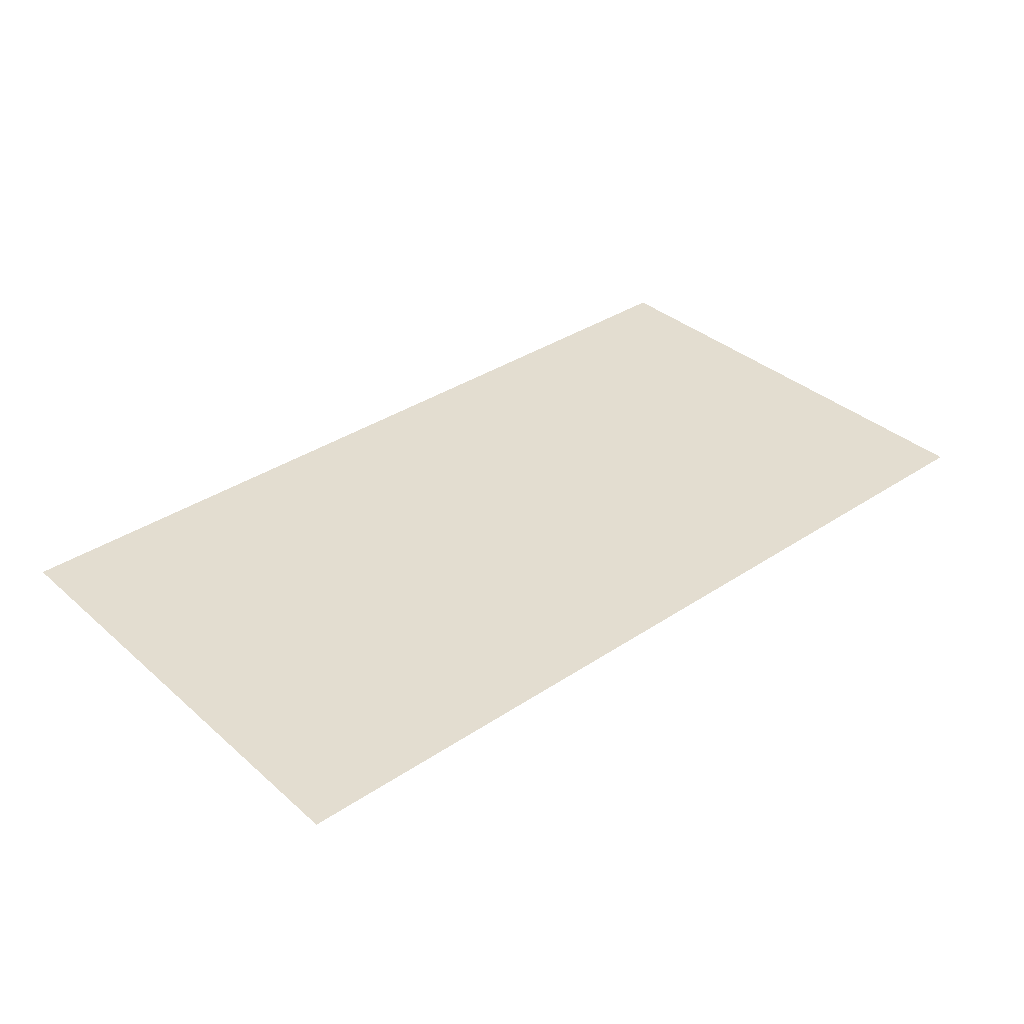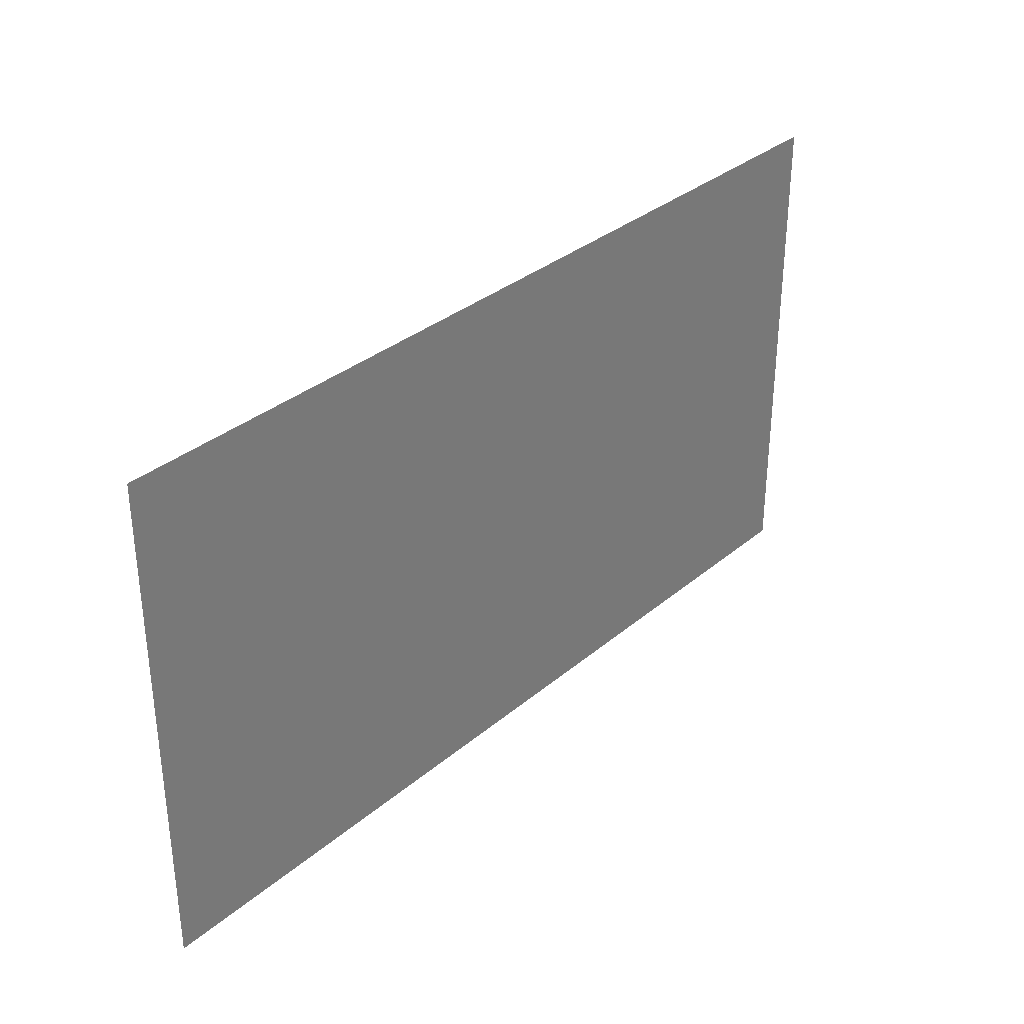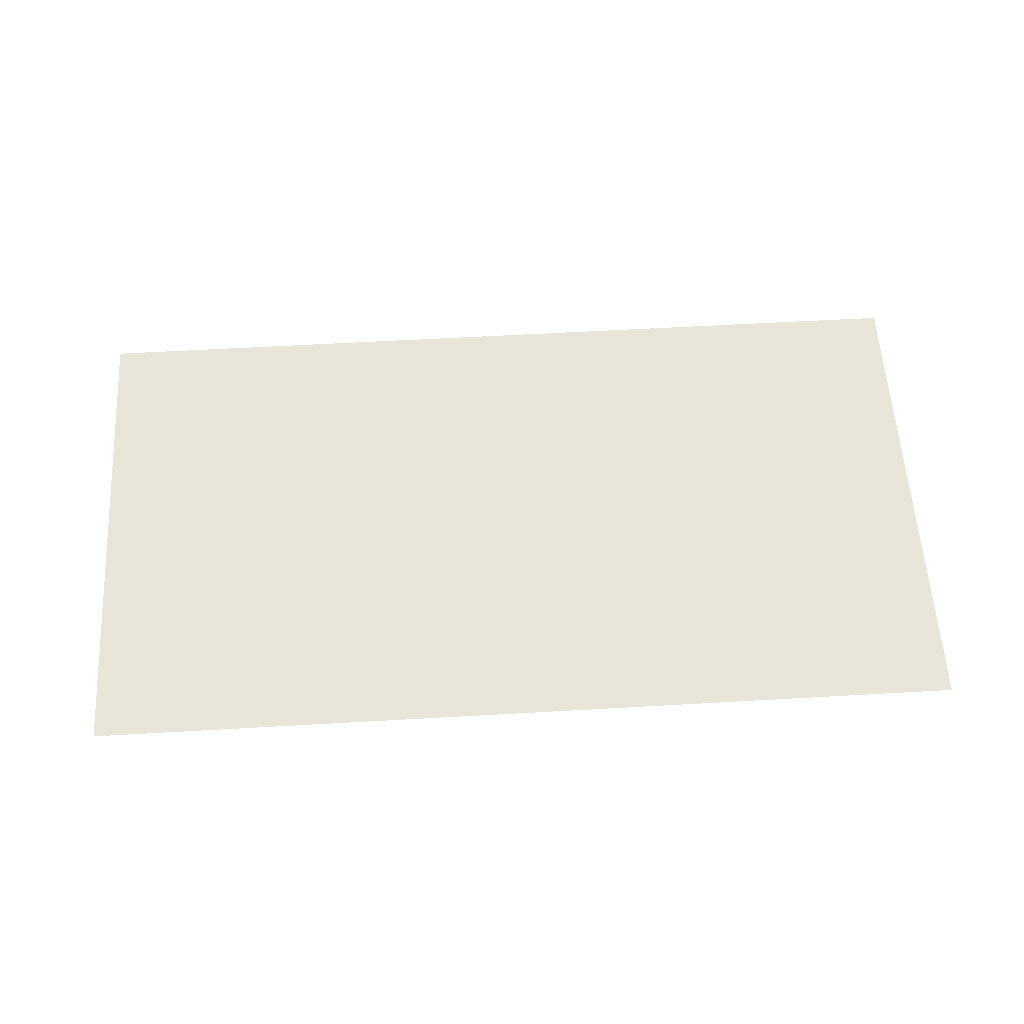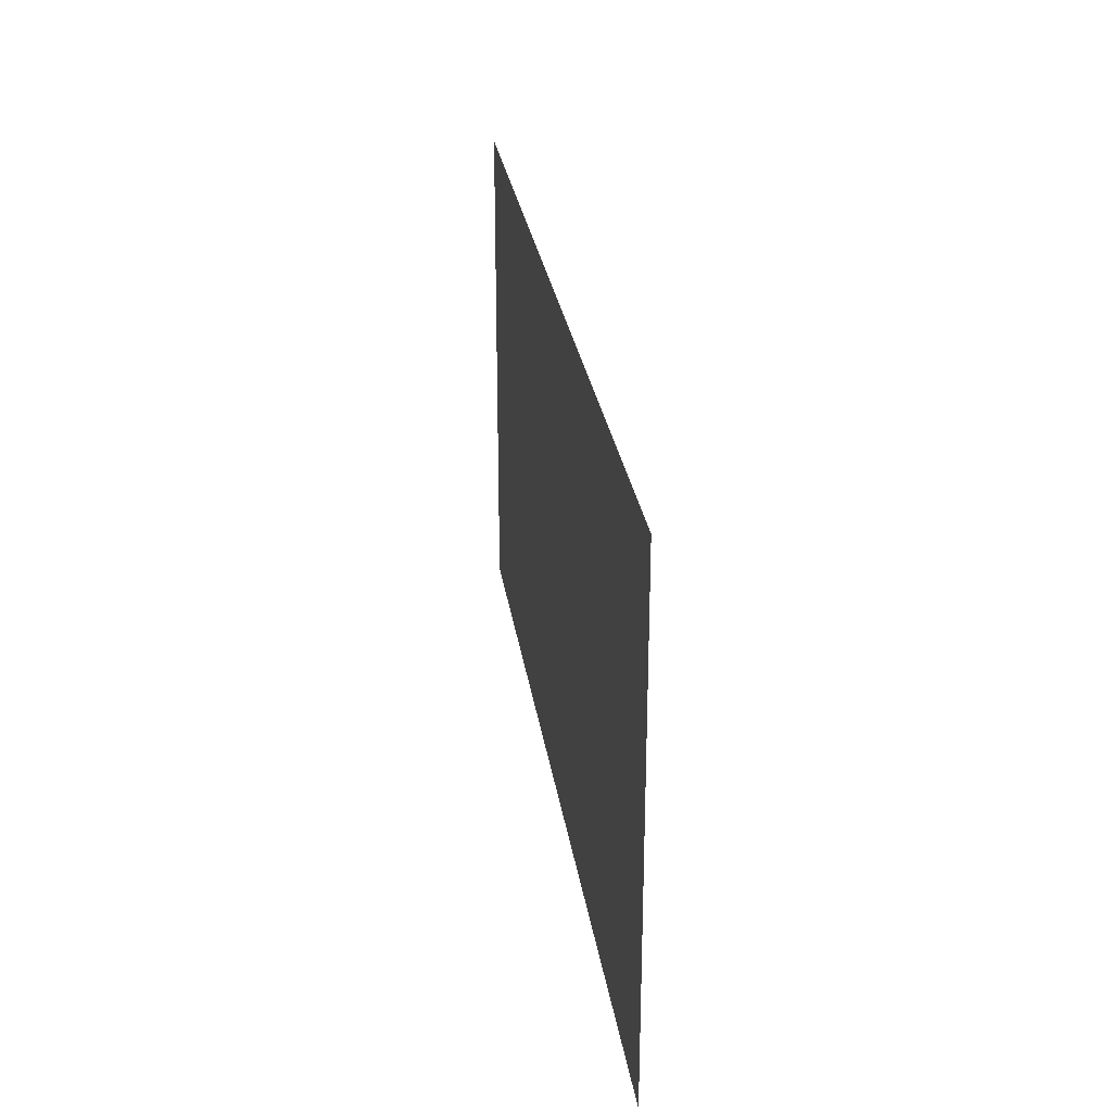
<metadata>
{"format":"obj","ext":"obj","renderer":"f3d","projection":"perspective","resolution":1024,"background":"white","views":[{"elev":35.6,"azim":138.8,"up":"+Y"},{"elev":33.1,"azim":131.0,"up":"+Z"},{"elev":58.4,"azim":-3.4,"up":"+Y"},{"elev":27.4,"azim":-98.1,"up":"+Z"}]}
</metadata>
<code>
g object_1
v -1.015e+04 0 7172
v -1.015e+04 0 -3447
v 9172 0 7172
v 9172 0 -3447
f 4 2 1 3

</code>
